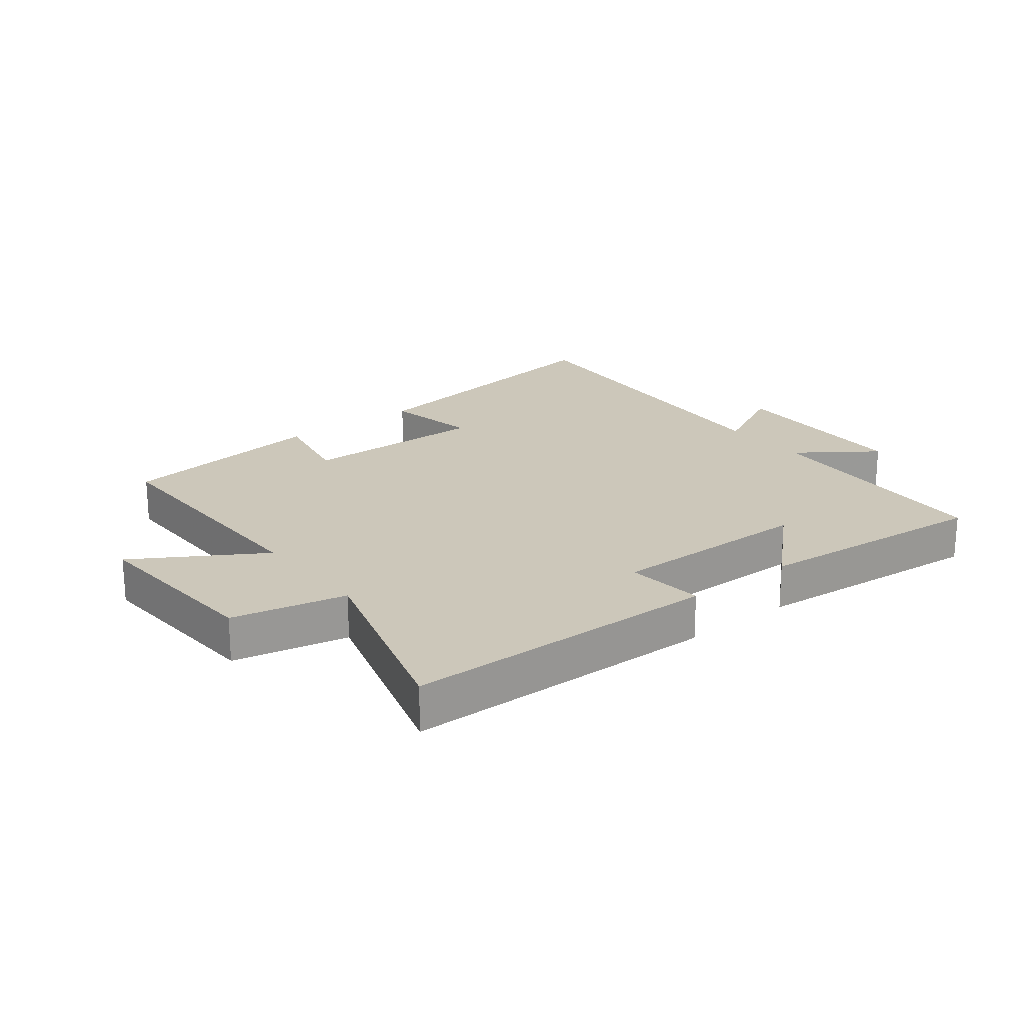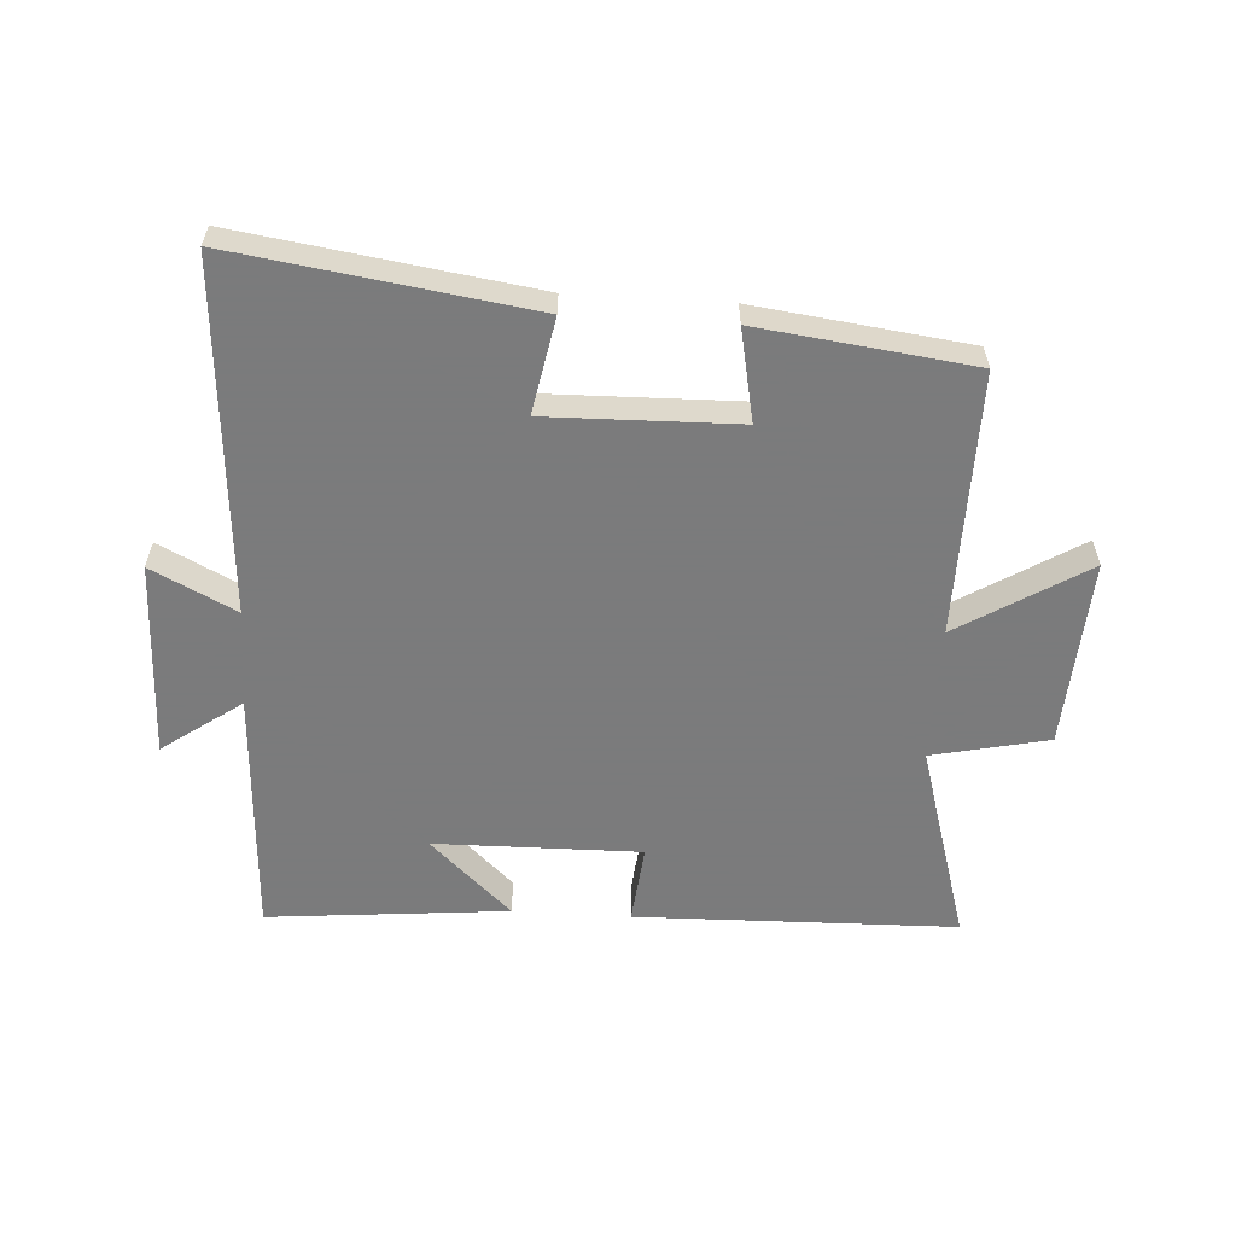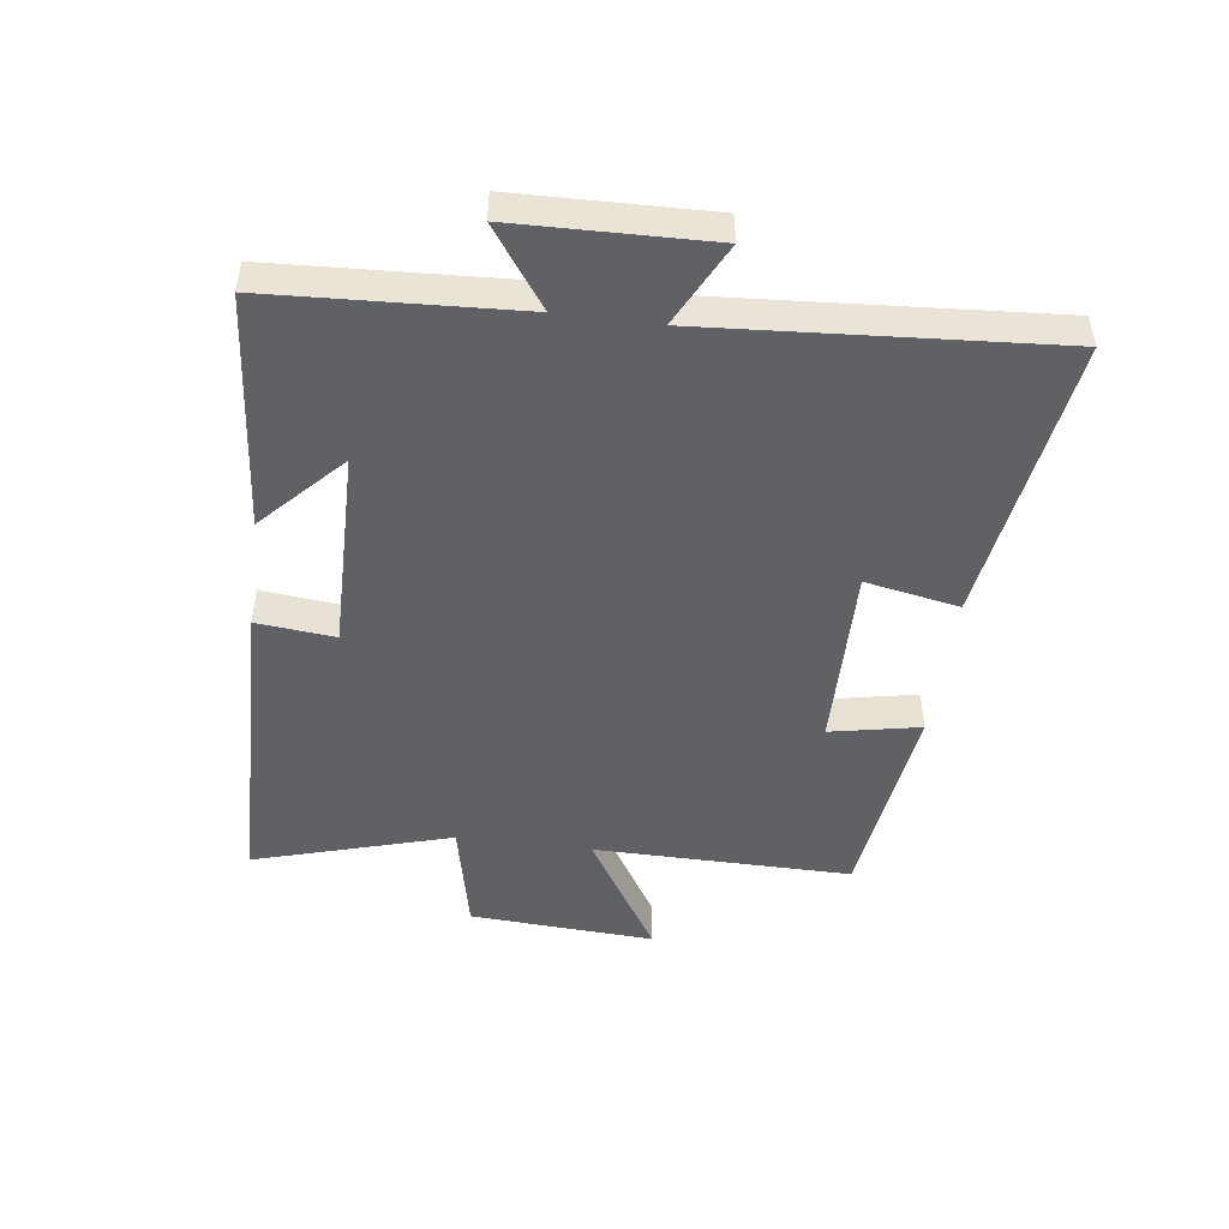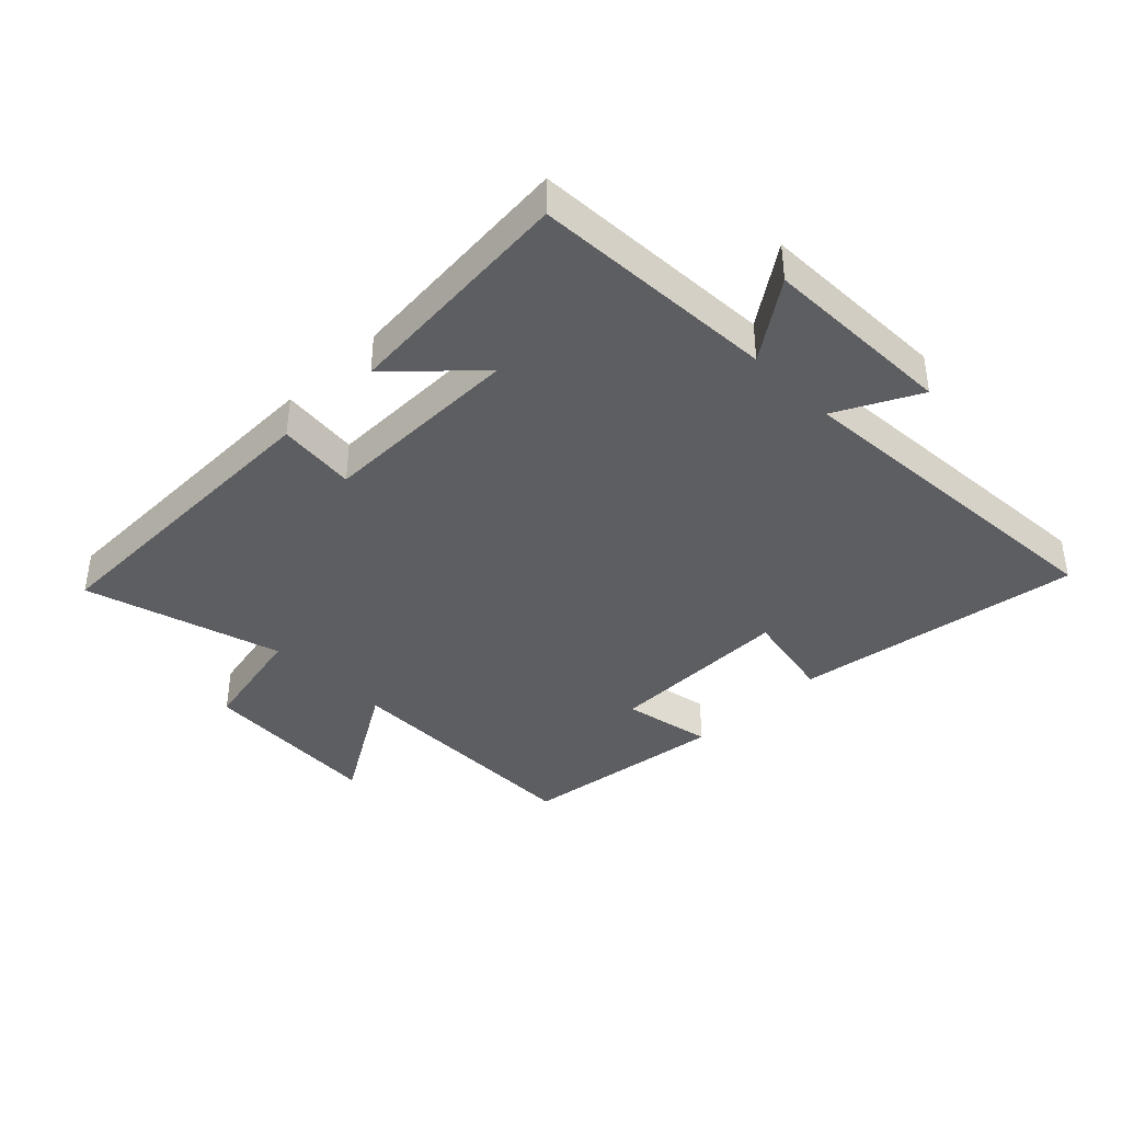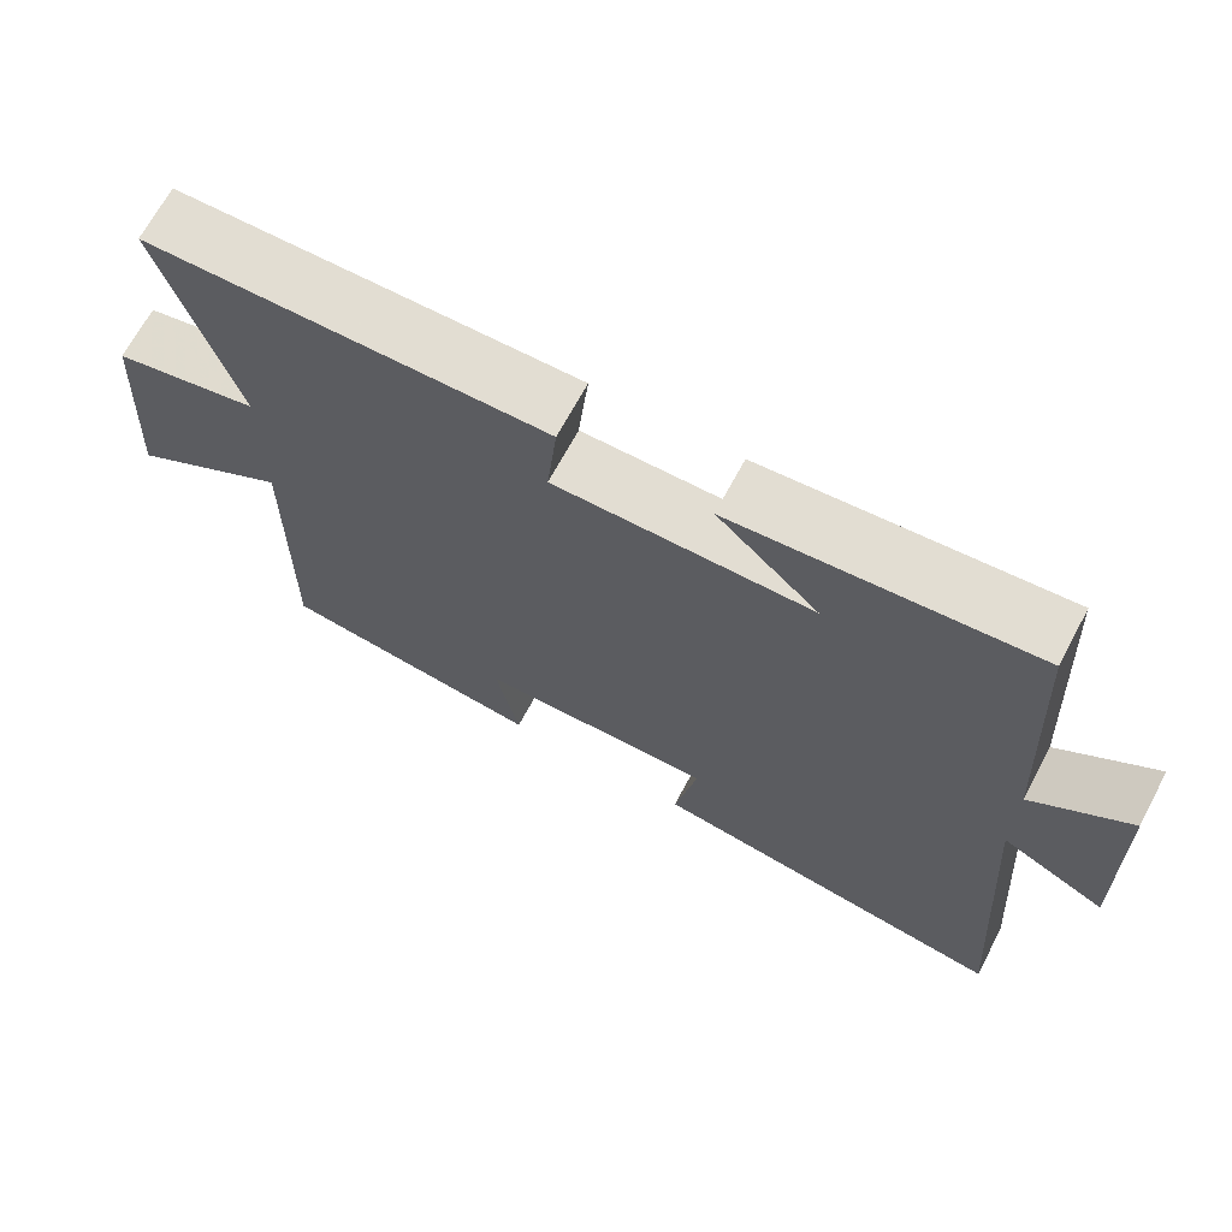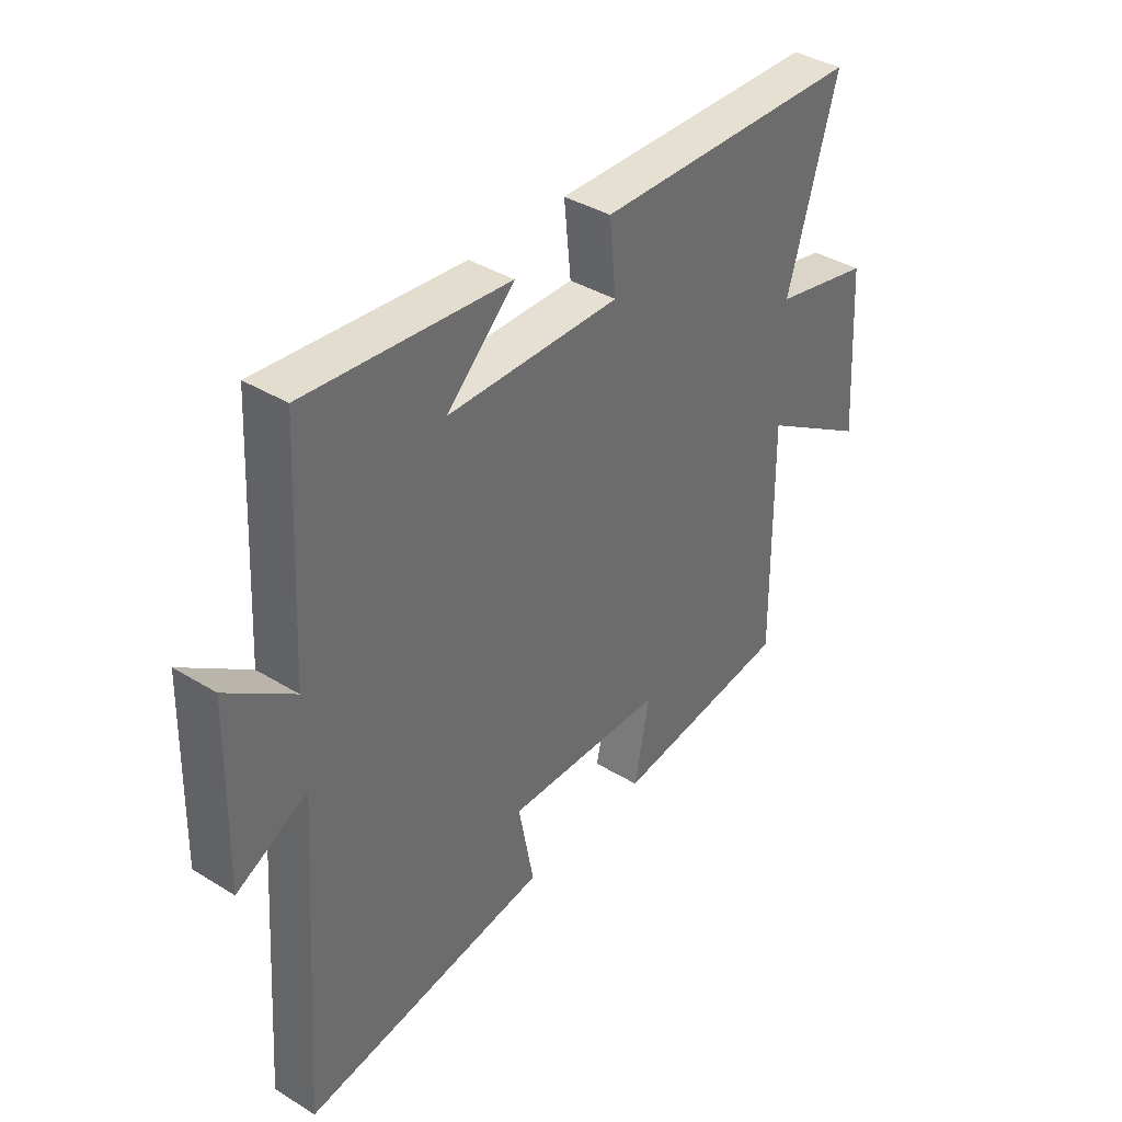
<metadata>
{"format":"obj","ext":"obj","renderer":"f3d","projection":"perspective","resolution":1024,"background":"white","views":[{"elev":21.4,"azim":-38.2,"up":"+Y"},{"elev":-58.4,"azim":176.5,"up":"+Y"},{"elev":-47.9,"azim":82.5,"up":"+Y"},{"elev":-39.3,"azim":44.4,"up":"+Y"},{"elev":68.3,"azim":28.1,"up":"+Z"},{"elev":38.4,"azim":127.8,"up":"+Z"}]}
</metadata>
<code>
v -0.594 0.07 0.489
v -0.086 0.07 0.5
v -0.099 0.07 0.374
v 0.227 0.07 0.378
v 0.098 0.07 0.5
v 0.479 0.07 0.535
v 0.5 0.07 0.14
v 0.625 0.07 0.229
v 0.633 0.07 -0.081
v 0.5 0.07 -0.014
v 0.539 0.07 -0.568
v 0.075 0.07 -0.5
v 0.104 0.07 -0.349
v -0.196 0.07 -0.355
v -0.167 0.07 -0.5
v -0.504 0.07 -0.457
v -0.5 0.07 -0.042
v -0.702 0.07 -0.166
v -0.684 0.07 0.132
v -0.5 0.07 0.172
v -0.594 0 0.489
v -0.086 0 0.5
v -0.099 0 0.374
v 0.227 0 0.378
v 0.098 0 0.5
v 0.479 0 0.535
v 0.5 0 0.14
v 0.625 0 0.229
v 0.633 0 -0.081
v 0.5 0 -0.014
v 0.539 0 -0.568
v 0.075 0 -0.5
v 0.104 0 -0.349
v -0.196 0 -0.355
v -0.167 0 -0.5
v -0.504 0 -0.457
v -0.5 0 -0.042
v -0.702 0 -0.166
v -0.684 0 0.132
v -0.5 0 0.172
f 17 18 19 20
f 14 15 16 17
f 13 14 17 20
f 10 11 12 13
f 10 13 20 1
f 7 8 9 10
f 4 5 6 7
f 3 4 7 10
f 1 2 3
f 1 3 10
f 40 39 38 37
f 37 36 35 34
f 40 37 34 33
f 33 32 31 30
f 21 40 33 30
f 30 29 28 27
f 27 26 25 24
f 30 27 24 23
f 23 22 21
f 30 23 21
f 1 21 22 2
f 2 22 23 3
f 3 23 24 4
f 4 24 25 5
f 5 25 26 6
f 6 26 27 7
f 7 27 28 8
f 8 28 29 9
f 9 29 30 10
f 10 30 31 11
f 11 31 32 12
f 12 32 33 13
f 13 33 34 14
f 14 34 35 15
f 15 35 36 16
f 16 36 37 17
f 17 37 38 18
f 18 38 39 19
f 19 39 40 20
f 20 40 21 1

</code>
